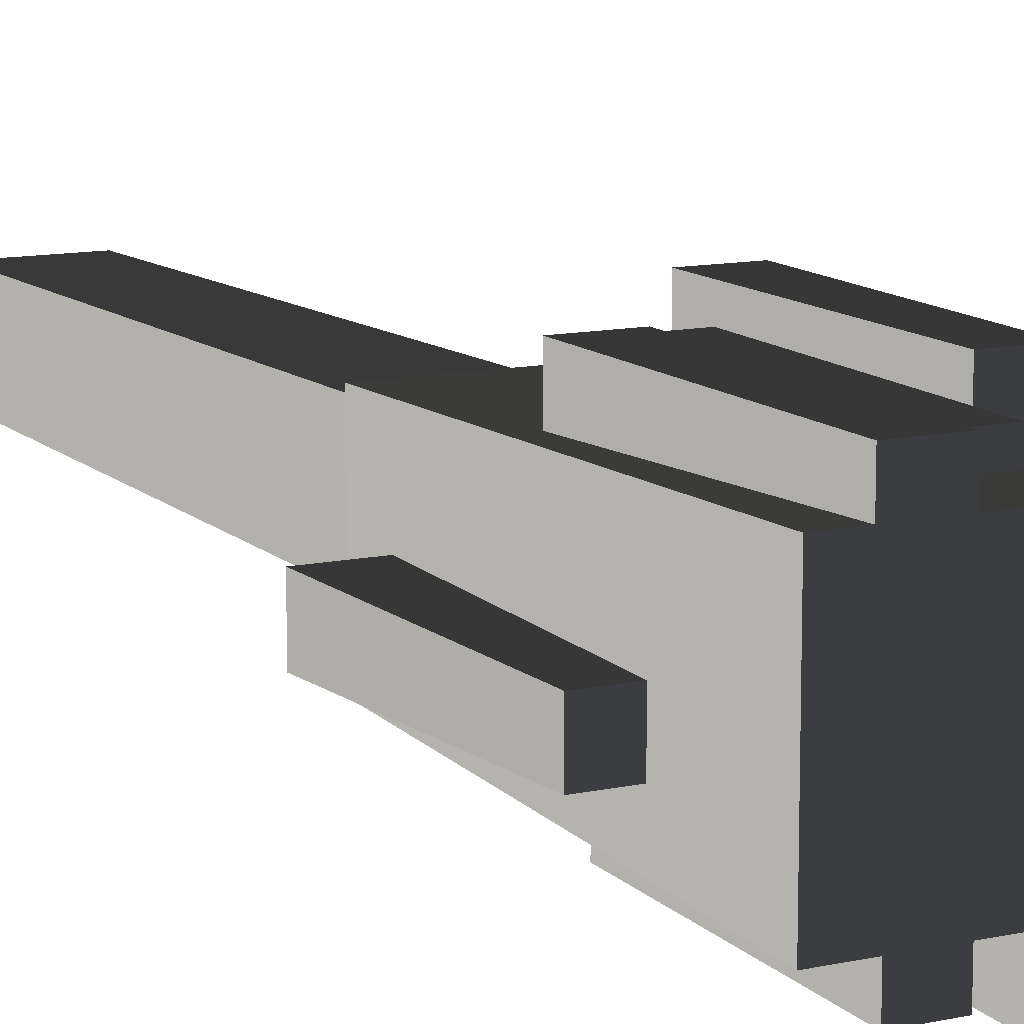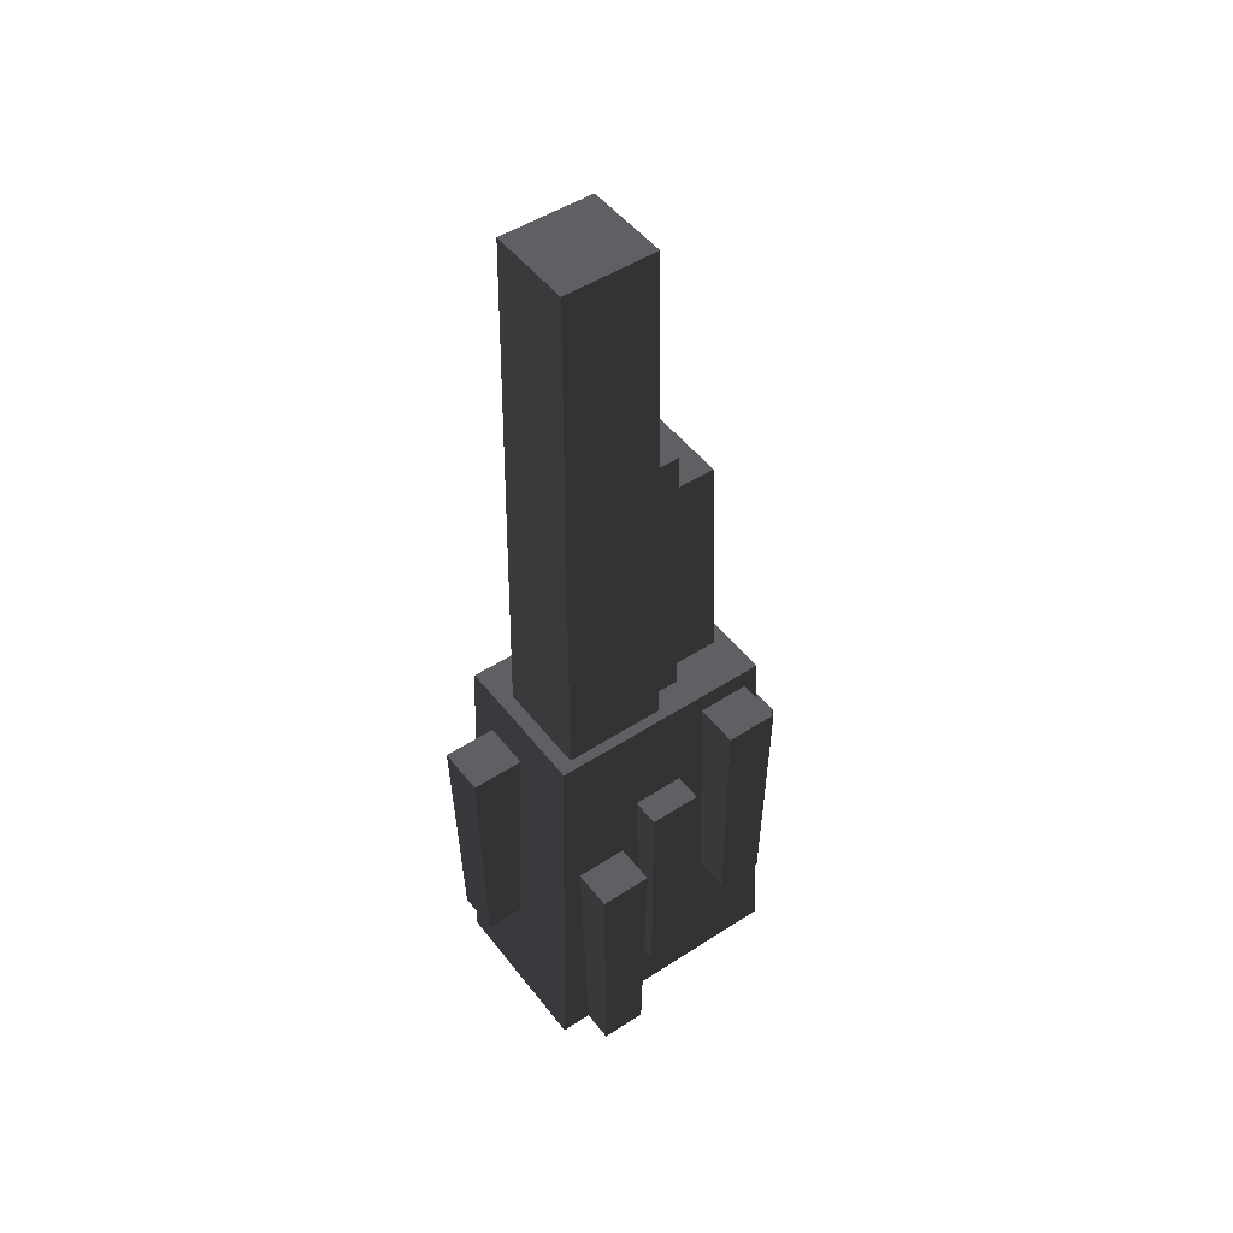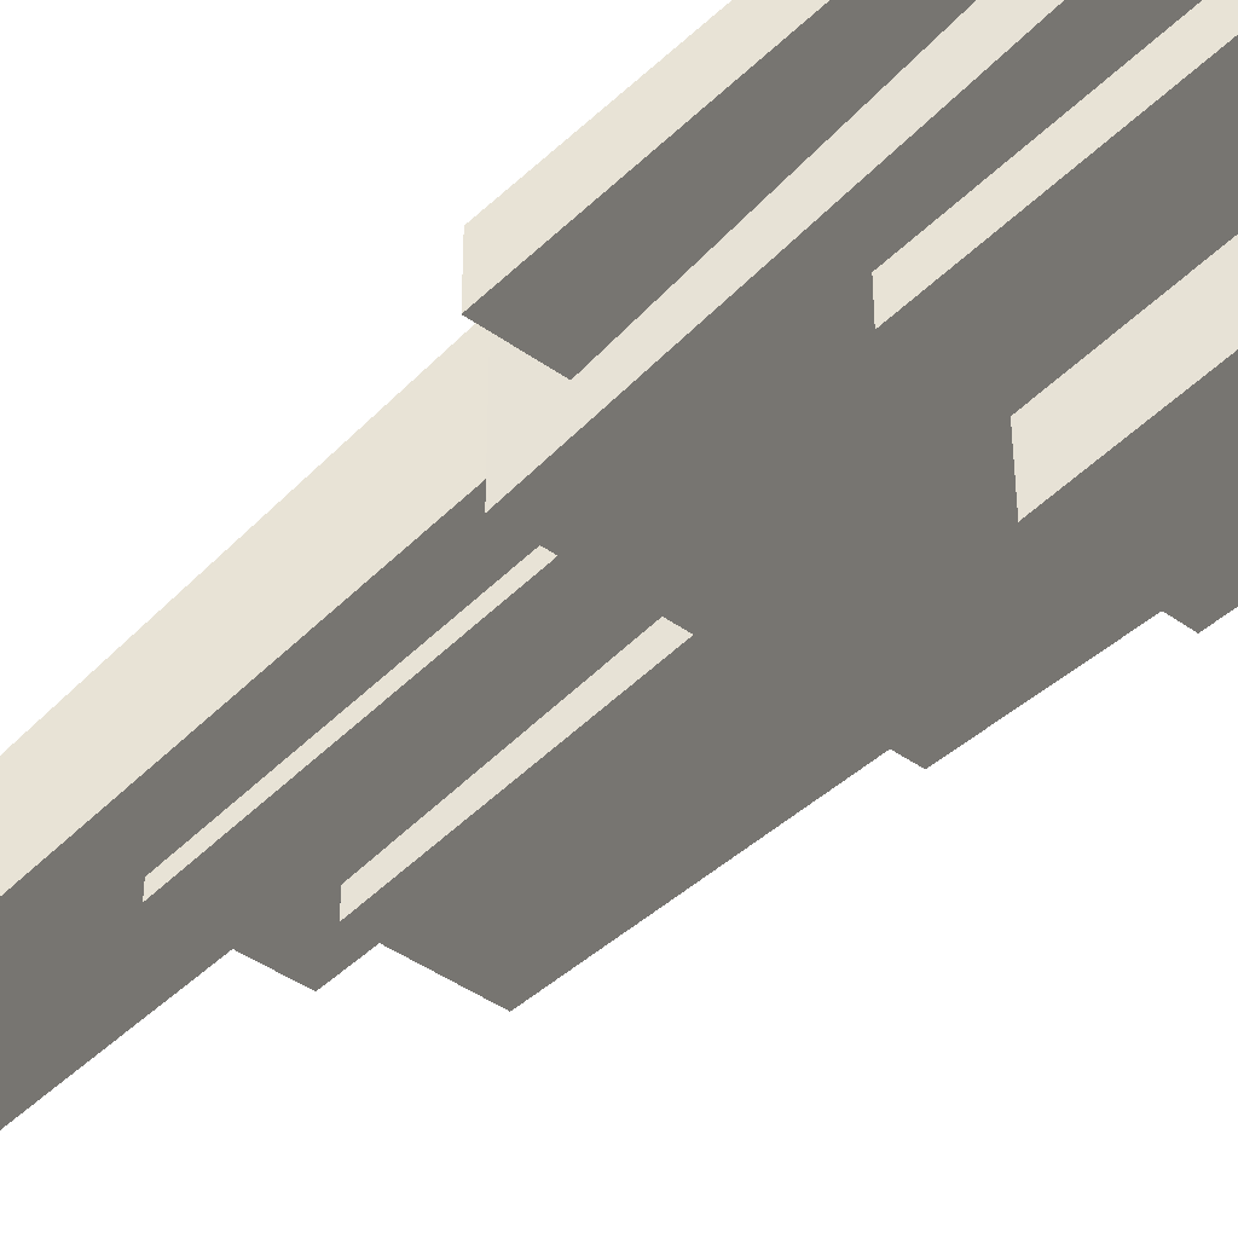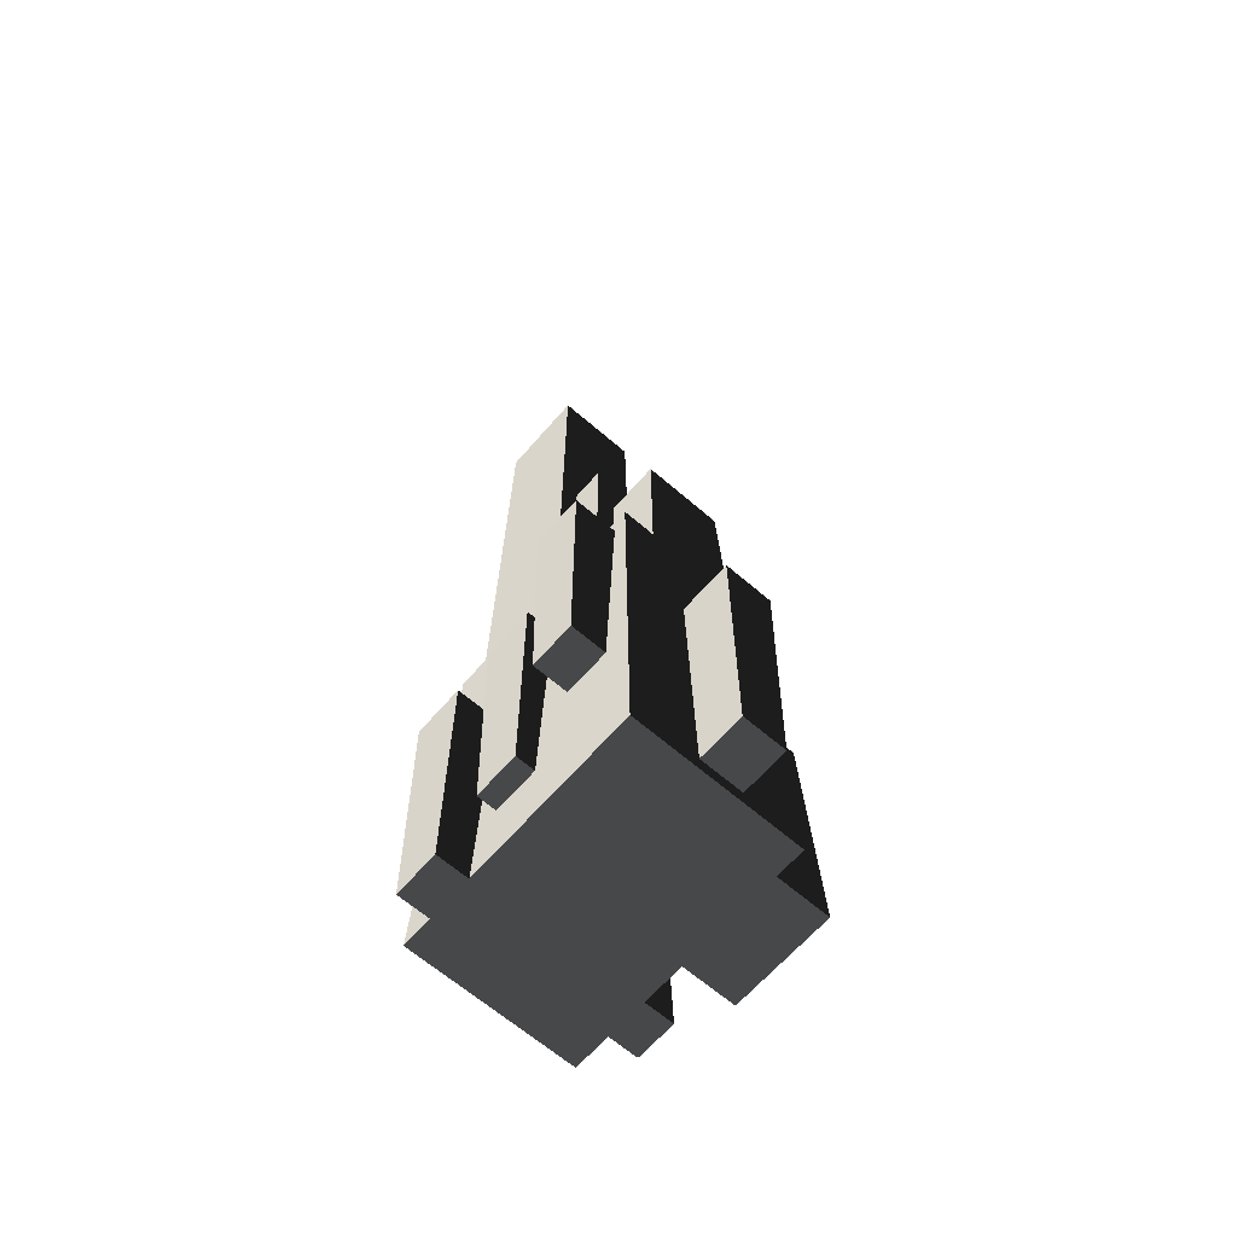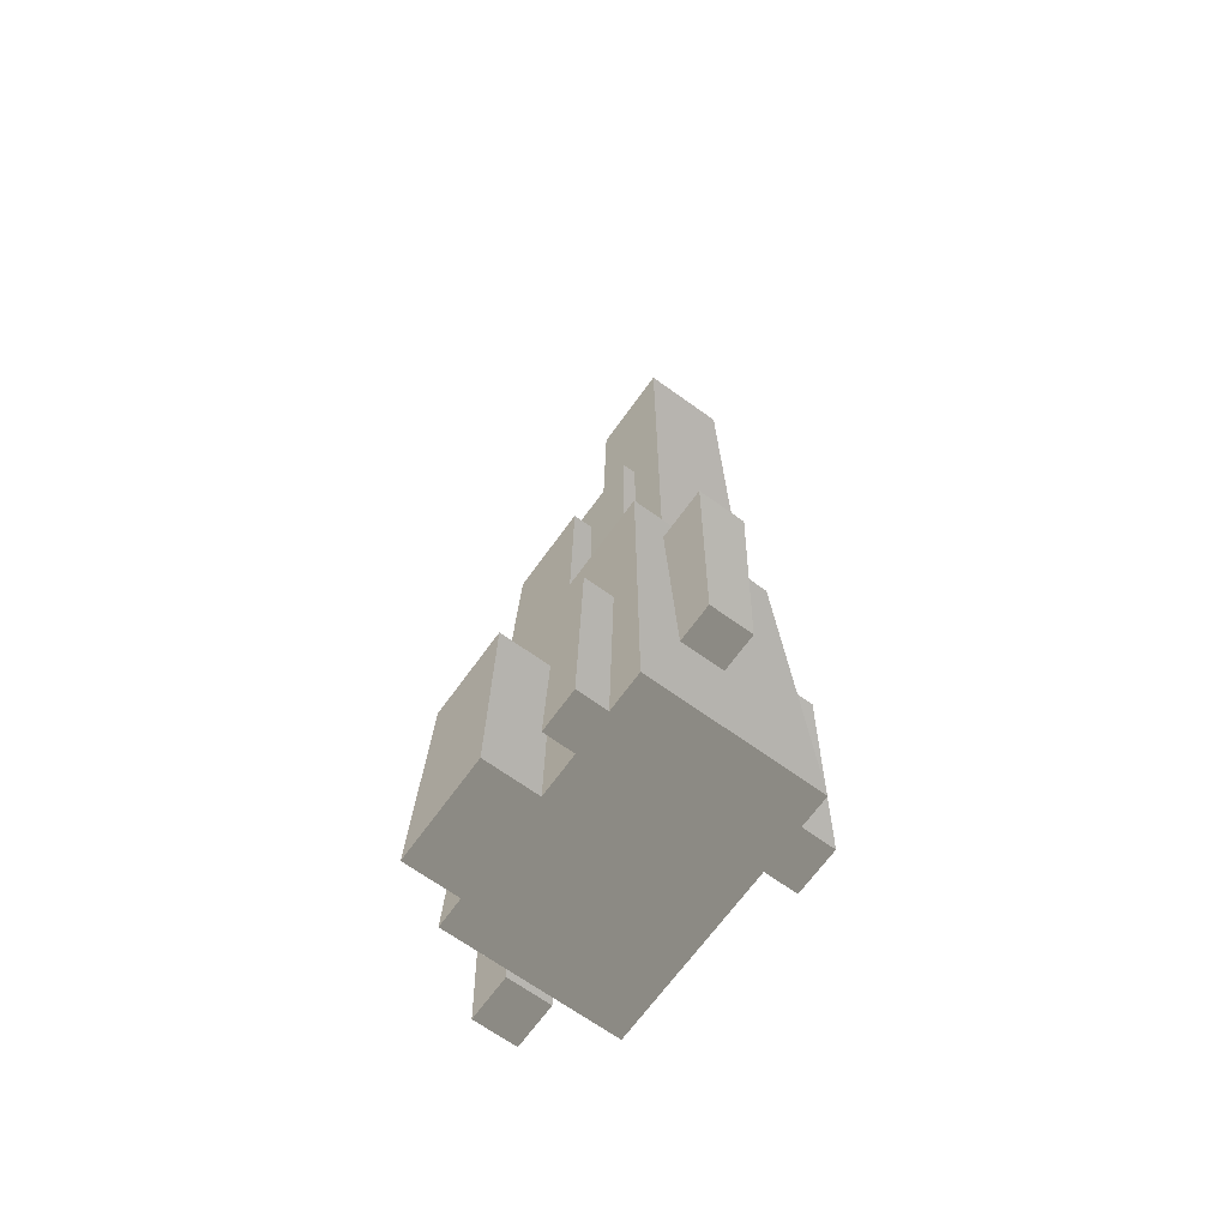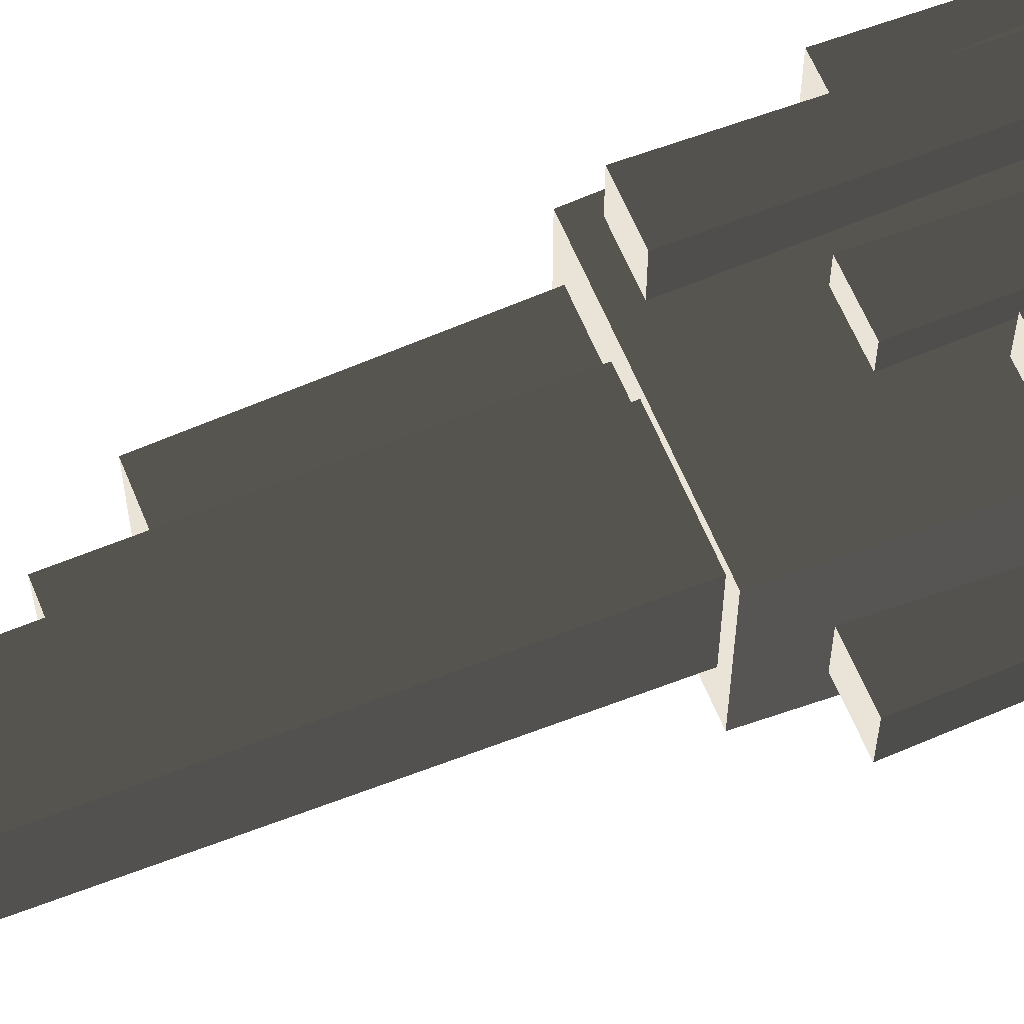
<metadata>
{"format":"obj","ext":"obj","renderer":"f3d","projection":"perspective","resolution":1024,"background":"white","views":[{"elev":11.6,"azim":152.2,"up":"+Y"},{"elev":48.8,"azim":144.1,"up":"+Z"},{"elev":-43.2,"azim":139.8,"up":"+Y"},{"elev":-65.0,"azim":-131.0,"up":"+Z"},{"elev":-67.9,"azim":54.2,"up":"+Z"},{"elev":61.2,"azim":67.9,"up":"+Y"}]}
</metadata>
<code>
v 69.56 -21.52 36.6
v 69.56 -0.5537 36.6
v 66.86 -1.812 -70.74
v 66.86 -20.27 -70.74
v 69.56 -0.5537 36.6
v 46.71 -0.5537 36.6
v 50.55 -1.812 -70.74
v 66.86 -1.812 -70.74
v 66.86 -20.27 -70.74
v 66.86 -1.812 -70.74
v 50.55 -1.812 -70.74
v 50.55 -20.27 -70.74
v -3.139 7.158 161.2
v -3.139 -29.75 161.2
v -42.76 -29.75 161.2
v -42.76 7.158 161.2
v 37.06 23.24 298.6
v 37.06 -13.67 298.6
v -2.559 -13.67 298.6
v -2.559 23.24 298.6
v -45.46 -62.01 -124.3
v -45.46 -38.52 -124.3
v -42.76 -35.99 -13.4
v -42.76 -59.49 -13.4
v -0.4376 -62.01 -124.3
v -45.46 -62.01 -124.3
v -42.76 -59.49 -13.4
v -3.139 -59.49 -13.4
v 21.1 16.16 188.6
v 21.1 -20.74 188.6
v -18.52 -20.74 188.6
v -18.52 16.16 188.6
v -46.08 49.45 50.26
v -46.08 30.2 50.26
v -44.73 32.73 -57.08
v -44.73 48.19 -57.08
v -23.57 49.45 50.26
v -46.08 49.45 50.26
v -44.73 48.19 -57.08
v -24.92 48.19 -57.08
v 17.82 49.45 -13.4
v 17.82 31.7 -13.4
v 19.17 34.22 -124.3
v 19.17 48.19 -124.3
v 40.34 49.45 -13.4
v 17.82 49.45 -13.4
v 19.17 48.19 -124.3
v 38.98 48.19 -124.3
v -12.18 43.29 13.79
v -12.18 31.06 13.79
v -10.83 33.58 -93.55
v -10.83 42.03 -93.55
v 10.34 43.29 13.79
v -12.18 43.29 13.79
v -10.83 42.03 -93.55
v 8.985 42.03 -93.55
v -82.18 9.446 -13.4
v -82.18 -11.52 -13.4
v -80.83 -10.27 -124.3
v -80.83 8.188 -124.3
v -82.18 -11.52 -13.4
v -59.66 -11.52 -13.4
v -61.02 -10.27 -124.3
v -80.83 -10.27 -124.3
v -59.66 -11.52 -13.4
v -59.66 9.446 -13.4
v -61.02 8.188 -124.3
v -61.02 -10.27 -124.3
v -59.66 9.446 -13.4
v -82.18 9.446 -13.4
v -80.83 8.188 -124.3
v -61.02 8.188 -124.3
v -82.18 -11.52 -13.4
v -82.18 9.446 -13.4
v -59.66 9.446 -13.4
v -59.66 -11.52 -13.4
v -61.02 -10.27 -124.3
v -61.02 8.188 -124.3
v -80.83 8.188 -124.3
v -80.83 -10.27 -124.3
v 19.13 -49.13 -22.49
v 18.04 -51.64 -124.3
v 18.08 -38.66 -124.3
v 19.13 -36.2 -22.49
v 18.04 -9.702 -124.3
v 36.05 -9.702 -124.3
v 36.02 -9.774 -124.3
v 18.08 -9.774 -124.3
v 36.02 -38.66 -124.3
v 36.05 -51.64 -124.3
v 34.97 -49.13 -22.49
v 34.97 -36.2 -22.49
v 36.05 -51.64 -124.3
v 18.04 -51.64 -124.3
v 19.13 -49.13 -22.49
v 34.97 -49.13 -22.49
v 18.04 -9.702 -124.3
v 18.04 -51.64 -124.3
v 36.05 -51.64 -124.3
v 36.05 -9.702 -124.3
v -58.46 34.37 -124.3
v -51.79 29.99 59.29
v -51.79 -34.28 59.29
v -58.46 -38.66 -124.3
v -58.46 -38.66 -124.3
v 18.08 -38.66 -124.3
v 18.08 -9.774 -124.3
v -58.46 34.37 -124.3
v 36.02 -9.774 -124.3
v 52.55 34.37 -124.3
v 36.02 -38.66 -124.3
v 52.55 -38.66 -124.3
v -0.5743 -0.5823 59.29
v -0.5743 -32.14 59.29
v -3.139 -29.75 161.2
v -3.139 7.158 161.2
v -0.5743 9.547 59.29
v -46.08 30.2 50.26
v -46.08 49.45 50.26
v -23.57 49.45 50.26
v -23.57 30.2 50.26
v 8.985 33.58 -93.55
v 8.985 42.03 -93.55
v -10.83 42.03 -93.55
v -10.83 33.58 -93.55
v -19.78 17.33 59.29
v -18.52 16.16 188.6
v -18.52 -20.74 188.6
v -19.78 -21.91 59.29
v -45.33 9.547 59.29
v -42.76 7.158 161.2
v -42.76 -29.75 161.2
v -45.33 -32.14 59.29
v -0.5743 9.547 59.29
v -3.139 7.158 161.2
v -42.76 7.158 161.2
v -45.33 9.547 59.29
v 46.71 -0.5537 36.6
v 69.56 -0.5537 36.6
v 69.56 -21.52 36.6
v 46.71 -21.52 36.6
v -23.57 30.2 50.26
v -23.57 49.45 50.26
v -24.92 48.19 -57.08
v -24.92 32.73 -57.08
v 22.35 -2.109 59.29
v 22.35 -21.91 59.29
v 21.1 -20.74 188.6
v 21.1 16.16 188.6
v 22.35 17.33 59.29
v -4.876 -15.82 59.29
v -2.559 -13.67 298.6
v 37.06 -13.67 298.6
v 39.38 -15.82 59.29
v -51.79 29.99 59.29
v 45.89 29.99 59.29
v 45.89 -34.28 59.29
v -51.79 -34.28 59.29
v -58.46 34.37 -124.3
v 52.55 34.37 -124.3
v 45.89 29.99 59.29
v -51.79 29.99 59.29
v 52.55 -38.66 -124.3
v 45.89 -34.28 59.29
v 45.89 29.99 59.29
v 52.55 34.37 -124.3
v 34.97 -36.2 -22.49
v 34.97 -49.13 -22.49
v 19.13 -49.13 -22.49
v 19.13 -36.2 -22.49
v 45.89 -34.28 59.29
v 52.55 -38.66 -124.3
v 36.02 -38.66 -124.3
v 34.97 -36.2 -22.49
v 19.13 -36.2 -22.49
v -51.79 -34.28 59.29
v -58.46 -38.66 -124.3
v 18.08 -38.66 -124.3
v -4.876 25.4 59.29
v -2.559 23.24 298.6
v -2.559 -13.67 298.6
v -4.876 -15.82 59.29
v 22.35 17.33 59.29
v 21.1 16.16 188.6
v -18.52 16.16 188.6
v -19.78 17.33 59.29
v 40.34 31.7 -13.4
v 40.34 49.45 -13.4
v 38.98 48.19 -124.3
v 38.98 34.22 -124.3
v -24.92 32.73 -57.08
v -24.92 48.19 -57.08
v -44.73 48.19 -57.08
v -44.73 32.73 -57.08
v 39.38 25.4 59.29
v 37.06 23.24 298.6
v -2.559 23.24 298.6
v -4.876 25.4 59.29
v -3.139 -35.99 -13.4
v -3.139 -59.49 -13.4
v -42.76 -59.49 -13.4
v -42.76 -35.99 -13.4
v 38.98 34.22 -124.3
v 38.98 48.19 -124.3
v 19.17 48.19 -124.3
v 19.17 34.22 -124.3
v -45.33 -32.14 59.29
v -42.76 -29.75 161.2
v -3.139 -29.75 161.2
v -0.5743 -32.14 59.29
v 10.11 31.49 -4.526
v 10.34 31.06 13.79
v 10.34 43.29 13.79
v 8.985 33.58 -93.55
v 8.985 42.03 -93.55
v 46.71 -21.52 36.6
v 69.56 -21.52 36.6
v 66.86 -20.27 -70.74
v 50.55 -20.27 -70.74
v 39.38 -10.57 59.29
v 39.38 -15.82 59.29
v 37.06 -13.67 298.6
v 37.06 23.24 298.6
v 39.38 25.4 59.29
v -45.46 -38.52 -124.3
v -45.46 -62.01 -124.3
v -0.4376 -62.01 -124.3
v -0.4376 -38.52 -124.3
v -12.18 31.06 13.79
v -12.18 43.29 13.79
v 10.34 43.29 13.79
v 10.34 31.06 13.79
v -19.78 -21.91 59.29
v -18.52 -20.74 188.6
v 21.1 -20.74 188.6
v 22.35 -21.91 59.29
v 17.82 31.7 -13.4
v 17.82 49.45 -13.4
v 40.34 49.45 -13.4
v 40.34 31.7 -13.4
v -0.4376 -38.52 -124.3
v -0.4376 -62.01 -124.3
v -3.139 -59.49 -13.4
v -3.139 -35.99 -13.4
g Snow_High_mountain2_710_144
f 1 3 2
f 1 4 3
f 5 7 6
f 5 8 7
f 9 11 10
f 9 12 11
f 13 15 14
f 13 16 15
f 17 19 18
f 17 20 19
f 21 23 22
f 21 24 23
f 25 27 26
f 25 28 27
f 29 31 30
f 29 32 31
f 33 35 34
f 33 36 35
f 37 39 38
f 37 40 39
f 41 43 42
f 41 44 43
f 45 47 46
f 45 48 47
f 49 51 50
f 49 52 51
f 53 55 54
f 53 56 55
f 57 59 58
f 57 60 59
f 61 63 62
f 61 64 63
f 65 67 66
f 65 68 67
f 69 71 70
f 69 72 71
f 73 75 74
f 73 76 75
f 77 79 78
f 77 80 79
f 81 83 82
f 83 81 84
f 85 87 86
f 85 88 87
f 89 91 90
f 91 89 92
f 93 95 94
f 93 96 95
f 97 99 98
f 97 100 99
f 101 103 102
f 101 104 103
f 105 107 106
f 108 107 105
f 108 109 107
f 110 109 108
f 110 111 109
f 111 110 112
f 113 115 114
f 115 113 116
f 116 113 117
f 118 120 119
f 118 121 120
f 122 124 123
f 122 125 124
f 126 128 127
f 126 129 128
f 130 132 131
f 130 133 132
f 134 136 135
f 134 137 136
f 138 140 139
f 138 141 140
f 142 144 143
f 142 145 144
f 146 148 147
f 148 146 149
f 149 146 150
f 151 153 152
f 151 154 153
f 155 157 156
f 155 158 157
f 159 161 160
f 159 162 161
f 163 165 164
f 163 166 165
f 167 169 168
f 167 170 169
f 171 173 172
f 173 171 174
f 174 171 175
f 176 175 171
f 177 175 176
f 175 177 178
f 179 181 180
f 179 182 181
f 183 185 184
f 183 186 185
f 187 189 188
f 187 190 189
f 191 193 192
f 191 194 193
f 195 197 196
f 195 198 197
f 199 201 200
f 199 202 201
f 203 205 204
f 203 206 205
f 207 209 208
f 207 210 209
f 211 213 212
f 213 211 214
f 213 214 215
f 216 218 217
f 216 219 218
f 220 222 221
f 222 220 223
f 223 220 224
f 225 227 226
f 225 228 227
f 229 231 230
f 229 232 231
f 233 235 234
f 233 236 235
f 237 239 238
f 237 240 239
f 241 243 242
f 241 244 243

</code>
